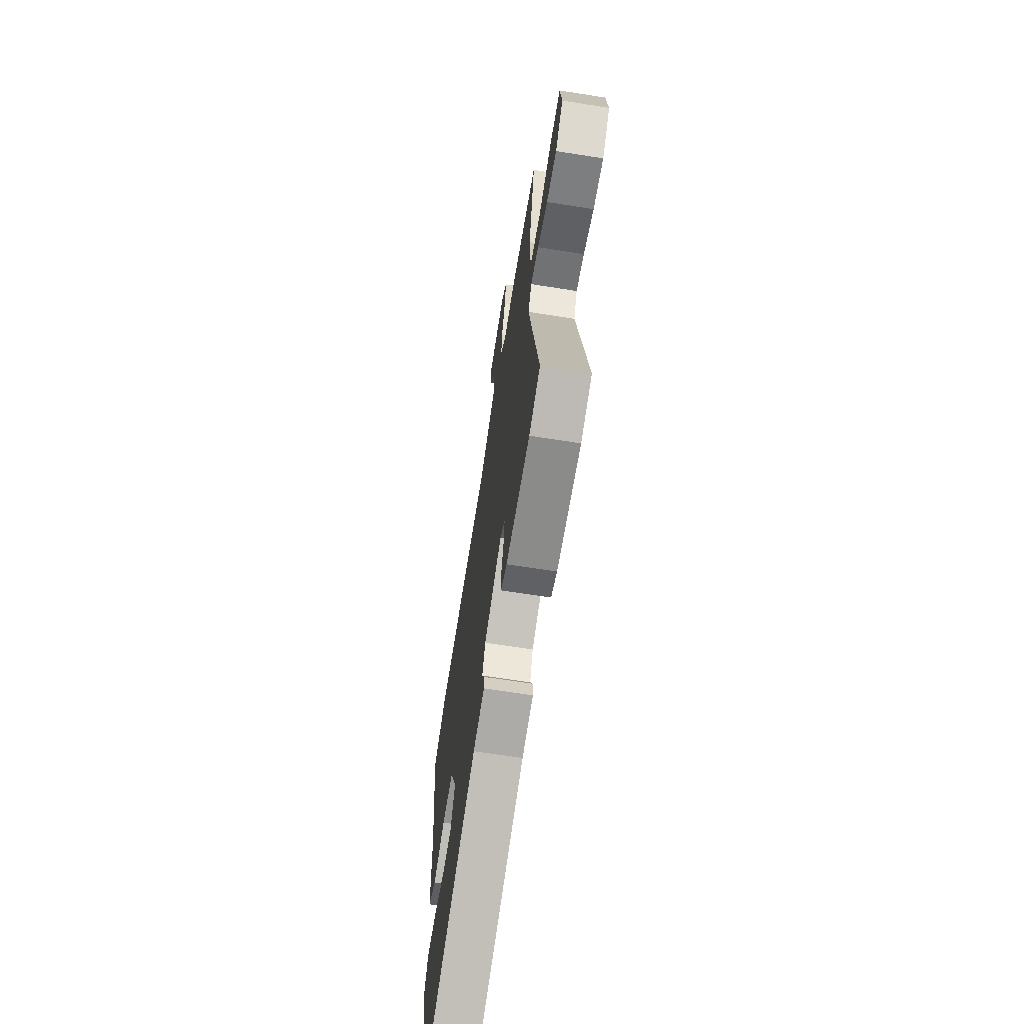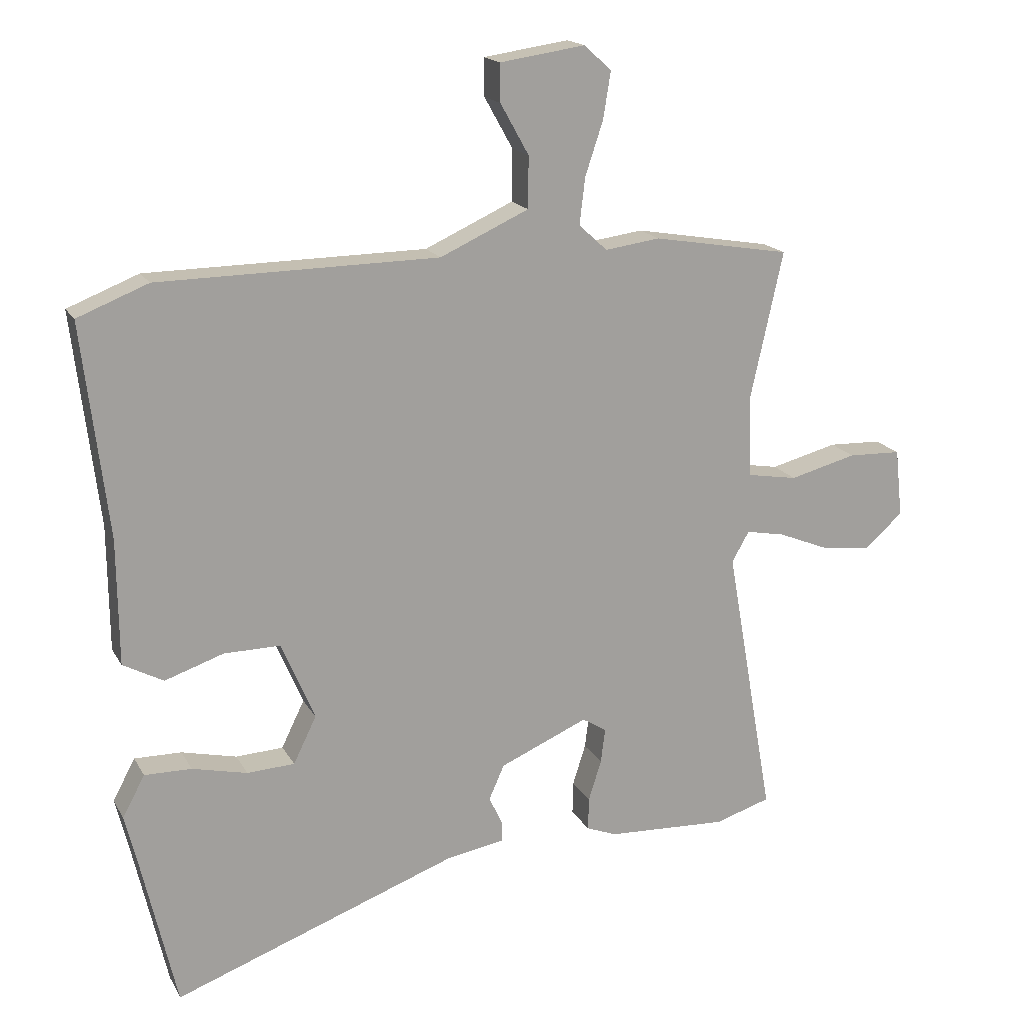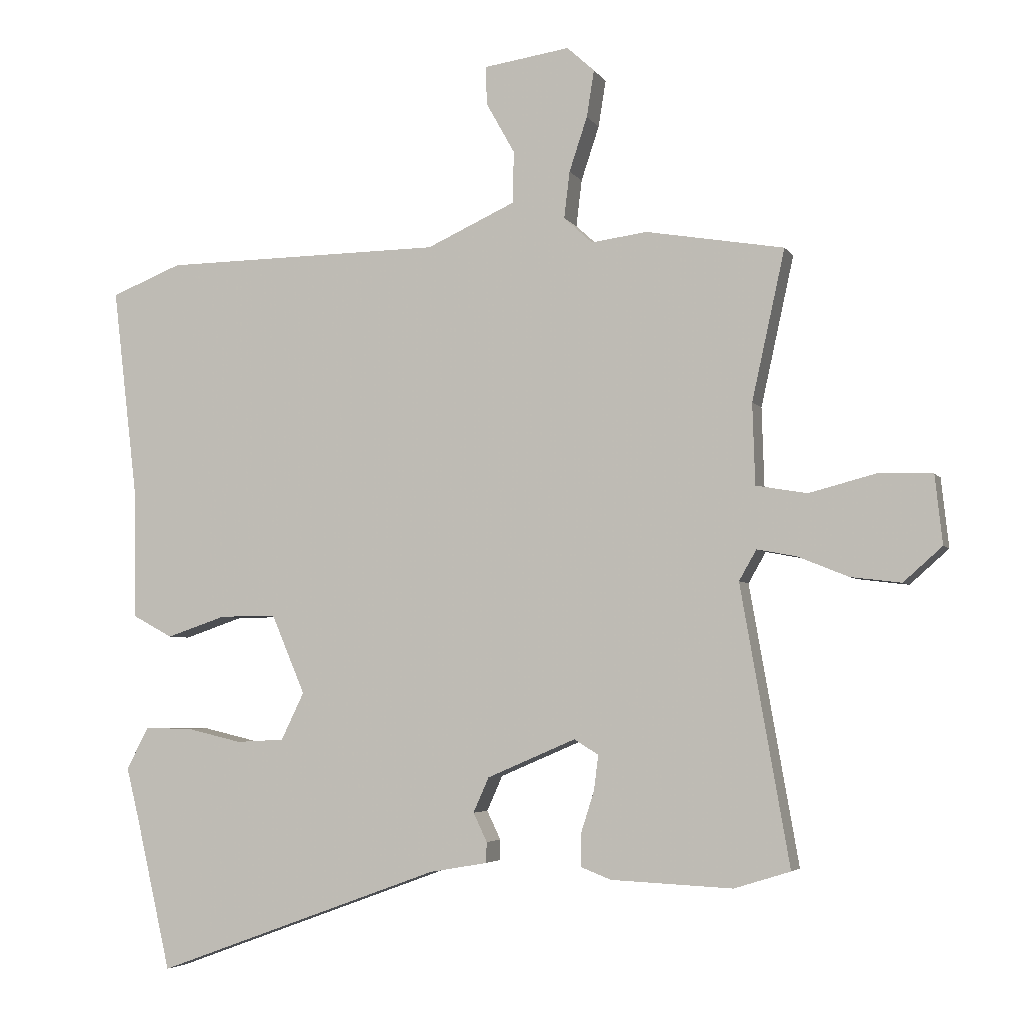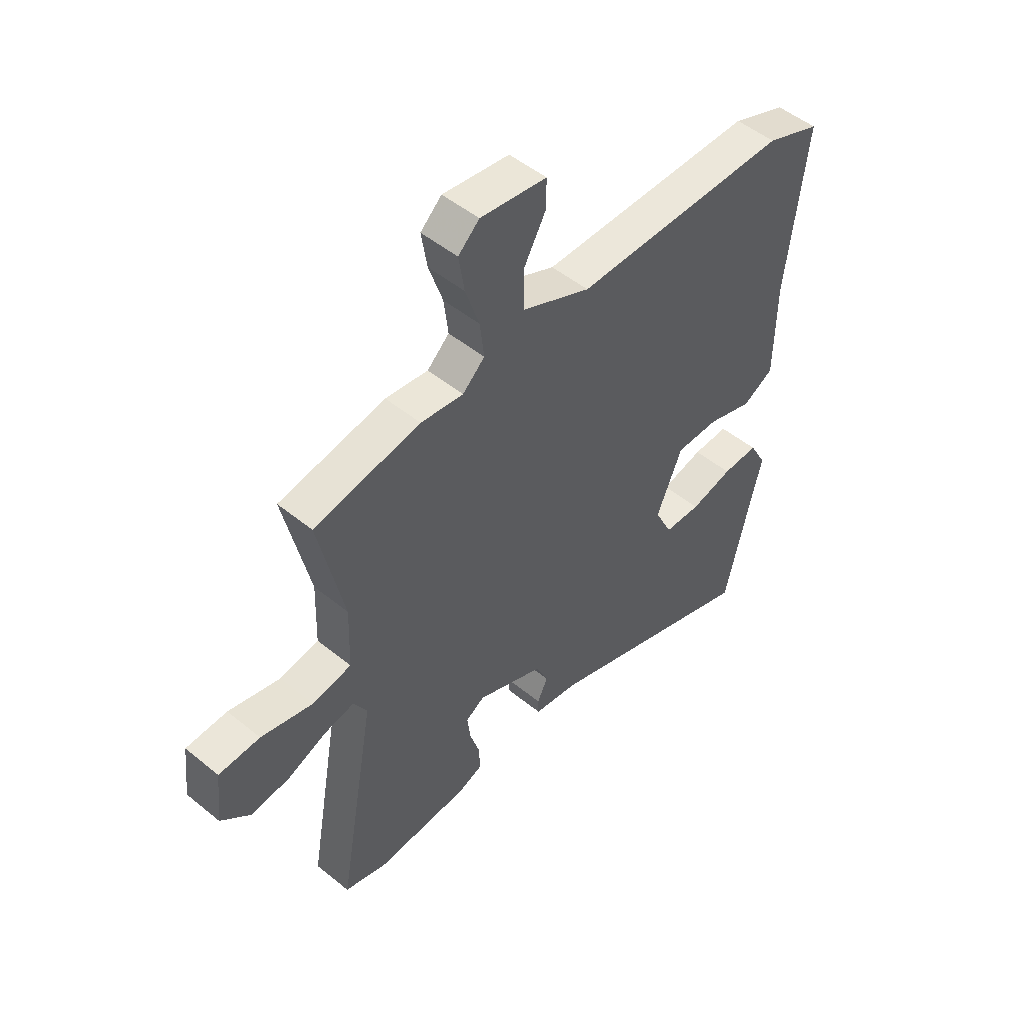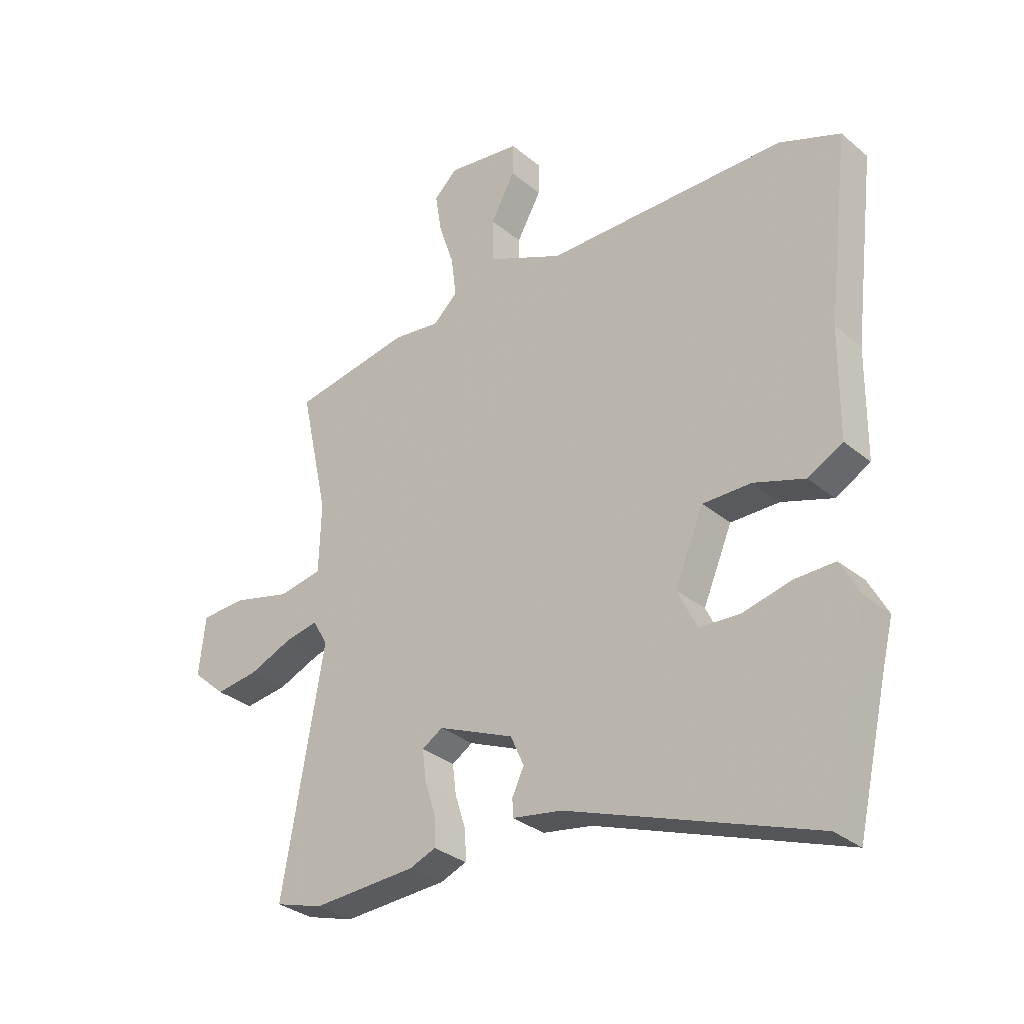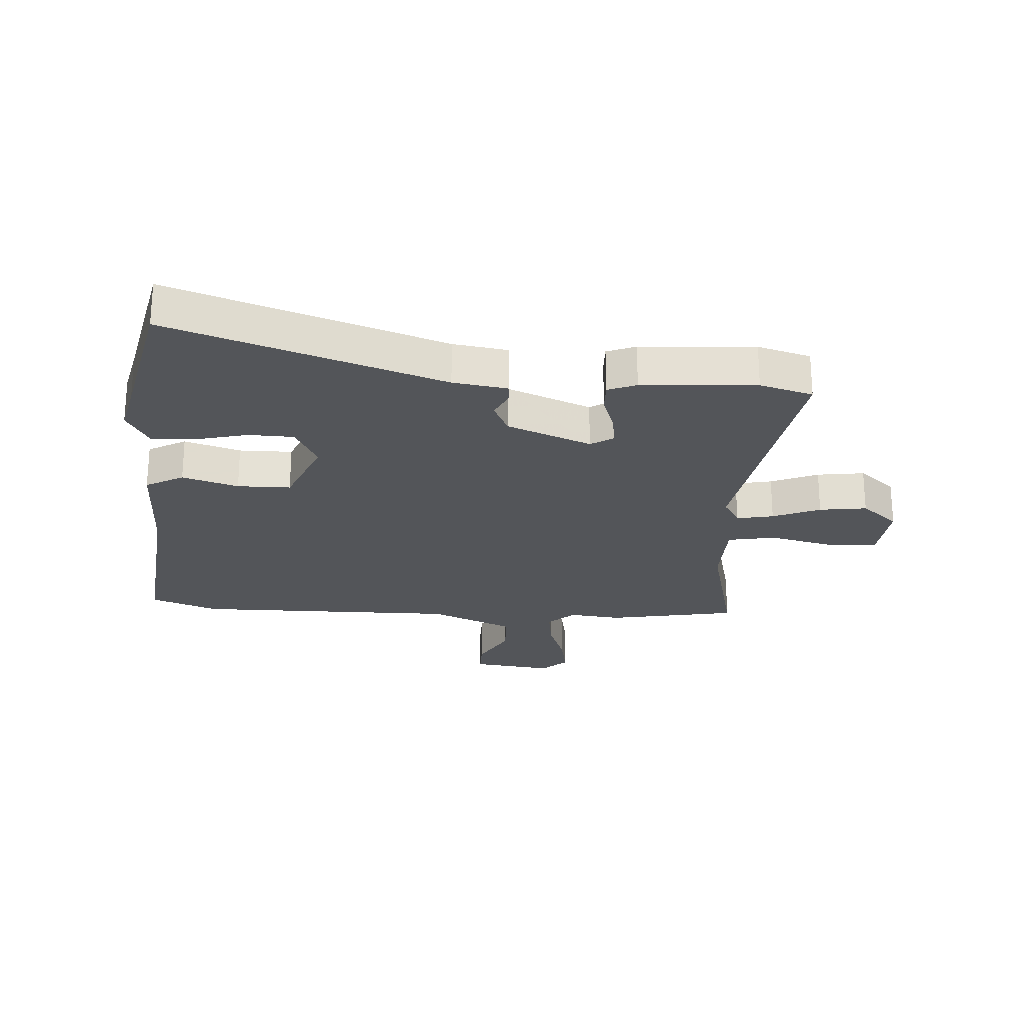
<metadata>
{"format":"obj","ext":"obj","renderer":"f3d","projection":"perspective","resolution":1024,"background":"white","views":[{"elev":-66.4,"azim":-99.0,"up":"+Z"},{"elev":17.5,"azim":159.2,"up":"+Z"},{"elev":-4.4,"azim":-162.3,"up":"+Z"},{"elev":50.3,"azim":-48.2,"up":"+Z"},{"elev":-31.7,"azim":40.8,"up":"+Z"},{"elev":-24.2,"azim":177.2,"up":"+Y"}]}
</metadata>
<code>
v 0.46 0.07 0.516
v 0.574 0.07 0.471
v 0.533 0.07 0.128
v 0.531 0.07 -0.074
v 0.466 0.07 -0.109
v 0.371 0.07 -0.077
v 0.28 0.07 -0.076
v 0.226 0.07 -0.203
v 0.263 0.07 -0.279
v 0.34 0.07 -0.283
v 0.429 0.07 -0.262
v 0.505 0.07 -0.261
v 0.541 0.07 -0.328
v 0.52 0.07 -0.413
v 0.464 0.07 -0.656
v 0.004 0.07 -0.488
v -0.089 0.07 -0.472
v -0.09 0.07 -0.439
v -0.068 0.07 -0.393
v -0.093 0.07 -0.337
v -0.235 0.07 -0.276
v -0.274 0.07 -0.3
v -0.267 0.07 -0.356
v -0.246 0.07 -0.422
v -0.245 0.07 -0.475
v -0.294 0.07 -0.494
v -0.489 0.07 -0.503
v -0.579 0.07 -0.475
v -0.501 0.07 -0.031
v -0.529 0.07 0.018
v -0.592 0.07 0.006
v -0.673 0.07 -0.027
v -0.754 0.07 -0.037
v -0.816 0.07 0.018
v -0.804 0.07 0.128
v -0.718 0.07 0.131
v -0.61 0.07 0.103
v -0.528 0.07 0.117
v -0.524 0.07 0.247
v -0.577 0.07 0.487
v -0.355 0.07 0.525
v -0.266 0.07 0.513
v -0.22 0.07 0.555
v -0.229 0.07 0.63
v -0.258 0.07 0.717
v -0.27 0.07 0.792
v -0.226 0.07 0.832
v -0.088 0.07 0.812
v -0.089 0.07 0.751
v -0.135 0.07 0.669
v -0.134 0.07 0.586
v 0.009 0.07 0.521
v 0.46 0 0.516
v 0.574 0 0.471
v 0.533 0 0.128
v 0.531 0 -0.074
v 0.466 0 -0.109
v 0.371 0 -0.077
v 0.28 0 -0.076
v 0.226 0 -0.203
v 0.263 0 -0.279
v 0.34 0 -0.283
v 0.429 0 -0.262
v 0.505 0 -0.261
v 0.541 0 -0.328
v 0.52 0 -0.413
v 0.464 0 -0.656
v 0.004 0 -0.488
v -0.089 0 -0.472
v -0.09 0 -0.439
v -0.068 0 -0.393
v -0.093 0 -0.337
v -0.235 0 -0.276
v -0.274 0 -0.3
v -0.267 0 -0.356
v -0.246 0 -0.422
v -0.245 0 -0.475
v -0.294 0 -0.494
v -0.489 0 -0.503
v -0.579 0 -0.475
v -0.501 0 -0.031
v -0.529 0 0.018
v -0.592 0 0.006
v -0.673 0 -0.027
v -0.754 0 -0.037
v -0.816 0 0.018
v -0.804 0 0.128
v -0.718 0 0.131
v -0.61 0 0.103
v -0.528 0 0.117
v -0.524 0 0.247
v -0.577 0 0.487
v -0.355 0 0.525
v -0.266 0 0.513
v -0.22 0 0.555
v -0.229 0 0.63
v -0.258 0 0.717
v -0.27 0 0.792
v -0.226 0 0.832
v -0.088 0 0.812
v -0.089 0 0.751
v -0.135 0 0.669
v -0.134 0 0.586
v 0.009 0 0.521
f 48 49 50
f 47 48 50
f 46 47 50
f 45 46 50
f 44 45 50
f 43 44 50 51
f 42 43 51 52
f 39 40 41 42
f 1 2 3
f 52 1 3
f 42 52 3
f 39 42 3
f 38 39 3
f 35 36 37
f 34 35 37
f 33 34 37
f 32 33 37
f 31 32 37
f 30 31 37 38
f 27 28 29
f 26 27 29
f 25 26 29
f 24 25 29
f 23 24 29
f 29 30 38
f 23 29 38
f 22 23 38
f 16 17 18 19
f 16 19 20
f 15 16 20
f 14 15 20
f 12 13 14
f 11 12 14
f 10 11 14
f 14 20 21
f 10 14 21
f 9 10 21
f 3 4 5 6
f 3 6 7
f 38 3 7
f 21 22 38
f 8 9 21 38
f 7 8 38
f 102 101 100
f 102 100 99
f 102 99 98
f 102 98 97
f 102 97 96
f 103 102 96 95
f 104 103 95 94
f 94 93 92 91
f 55 54 53
f 55 53 104
f 55 104 94
f 55 94 91
f 55 91 90
f 89 88 87
f 89 87 86
f 89 86 85
f 89 85 84
f 89 84 83
f 90 89 83 82
f 81 80 79
f 81 79 78
f 81 78 77
f 81 77 76
f 81 76 75
f 90 82 81
f 90 81 75
f 90 75 74
f 71 70 69 68
f 72 71 68
f 72 68 67
f 72 67 66
f 66 65 64
f 66 64 63
f 66 63 62
f 73 72 66
f 73 66 62
f 73 62 61
f 58 57 56 55
f 59 58 55
f 59 55 90
f 90 74 73
f 90 73 61 60
f 90 60 59
f 1 53 54 2
f 2 54 55 3
f 3 55 56 4
f 4 56 57 5
f 5 57 58 6
f 6 58 59 7
f 7 59 60 8
f 8 60 61 9
f 9 61 62 10
f 10 62 63 11
f 11 63 64 12
f 12 64 65 13
f 13 65 66 14
f 14 66 67 15
f 15 67 68 16
f 16 68 69 17
f 17 69 70 18
f 18 70 71 19
f 19 71 72 20
f 20 72 73 21
f 21 73 74 22
f 22 74 75 23
f 23 75 76 24
f 24 76 77 25
f 25 77 78 26
f 26 78 79 27
f 27 79 80 28
f 28 80 81 29
f 29 81 82 30
f 30 82 83 31
f 31 83 84 32
f 32 84 85 33
f 33 85 86 34
f 34 86 87 35
f 35 87 88 36
f 36 88 89 37
f 37 89 90 38
f 38 90 91 39
f 39 91 92 40
f 40 92 93 41
f 41 93 94 42
f 42 94 95 43
f 43 95 96 44
f 44 96 97 45
f 45 97 98 46
f 46 98 99 47
f 47 99 100 48
f 48 100 101 49
f 49 101 102 50
f 50 102 103 51
f 51 103 104 52
f 52 104 53 1

</code>
